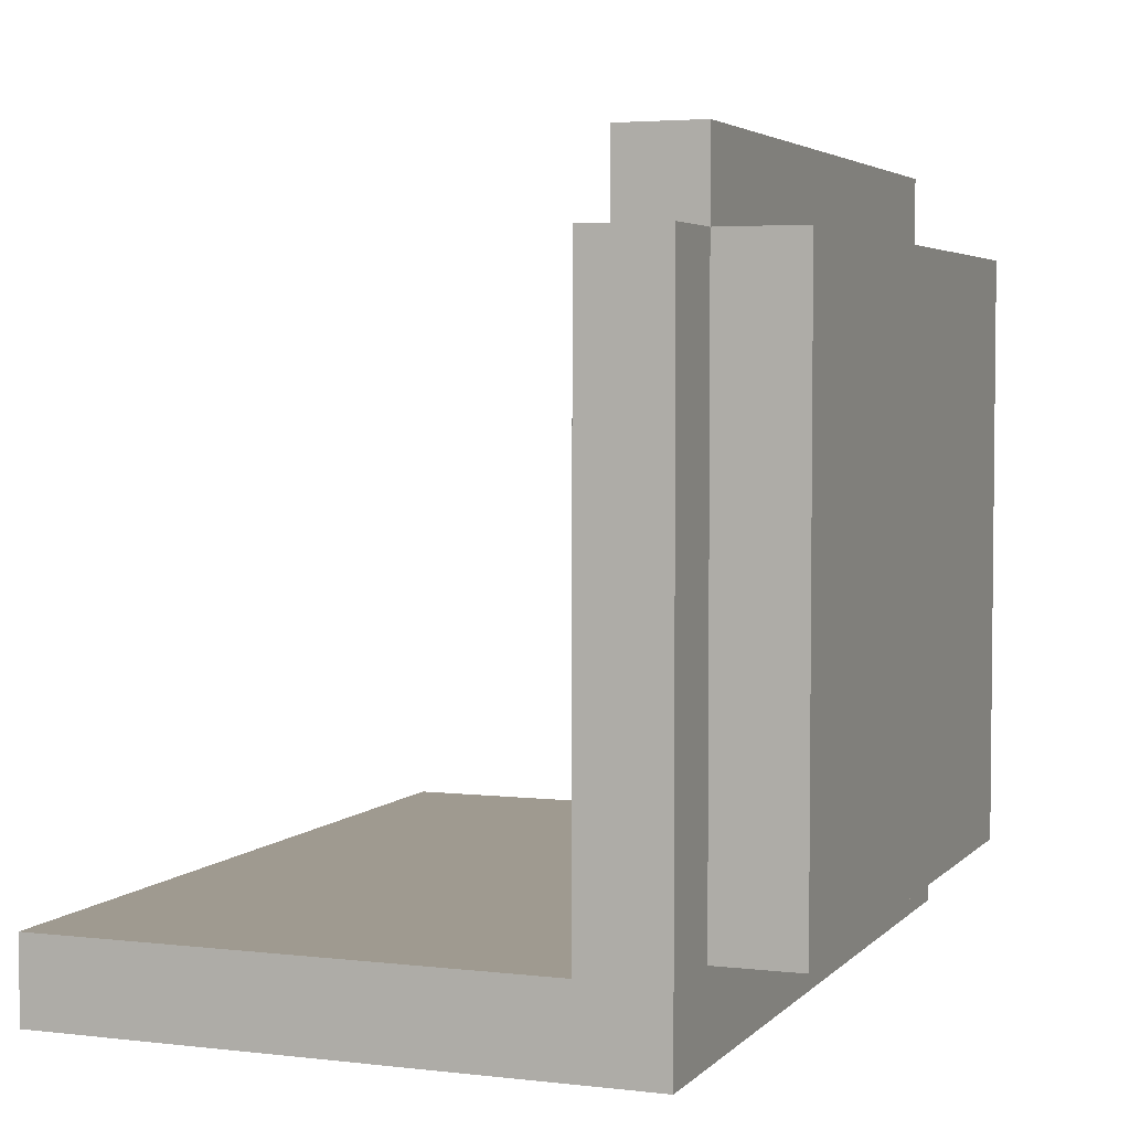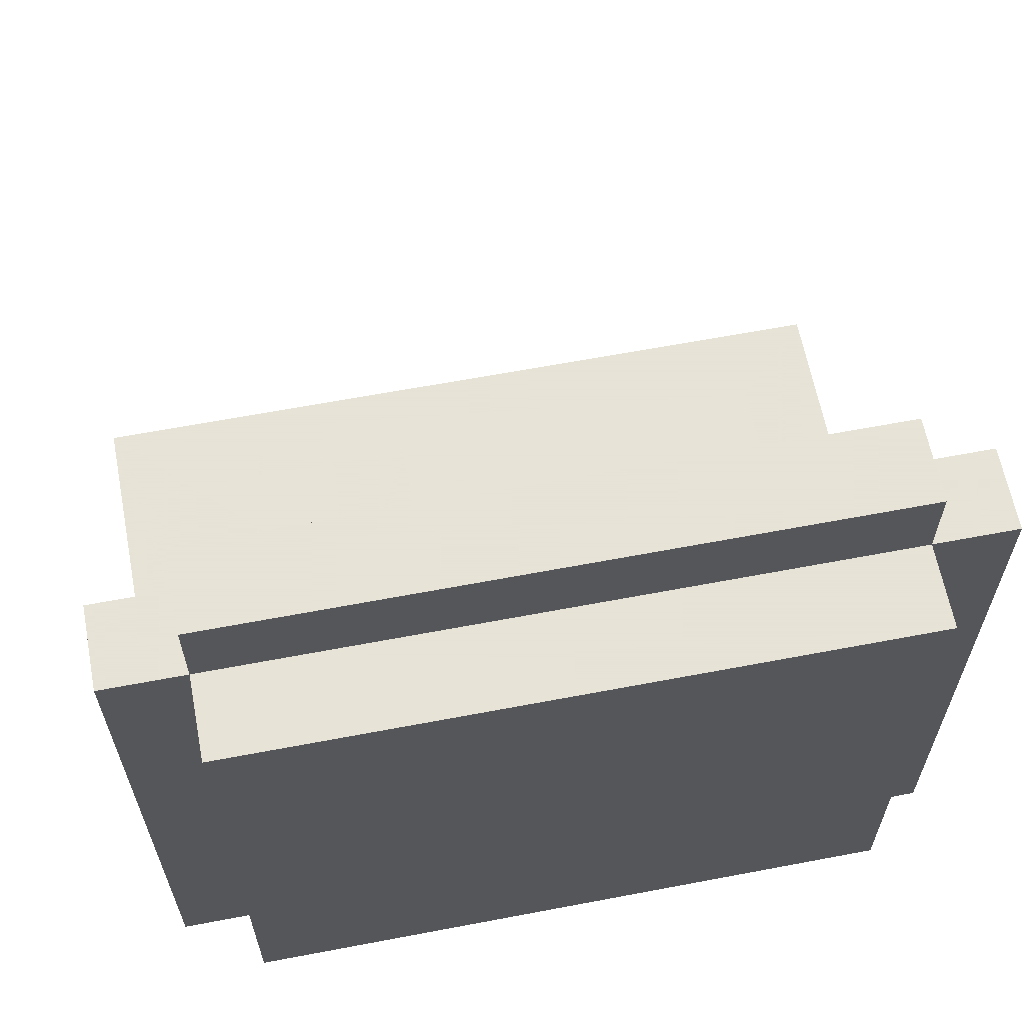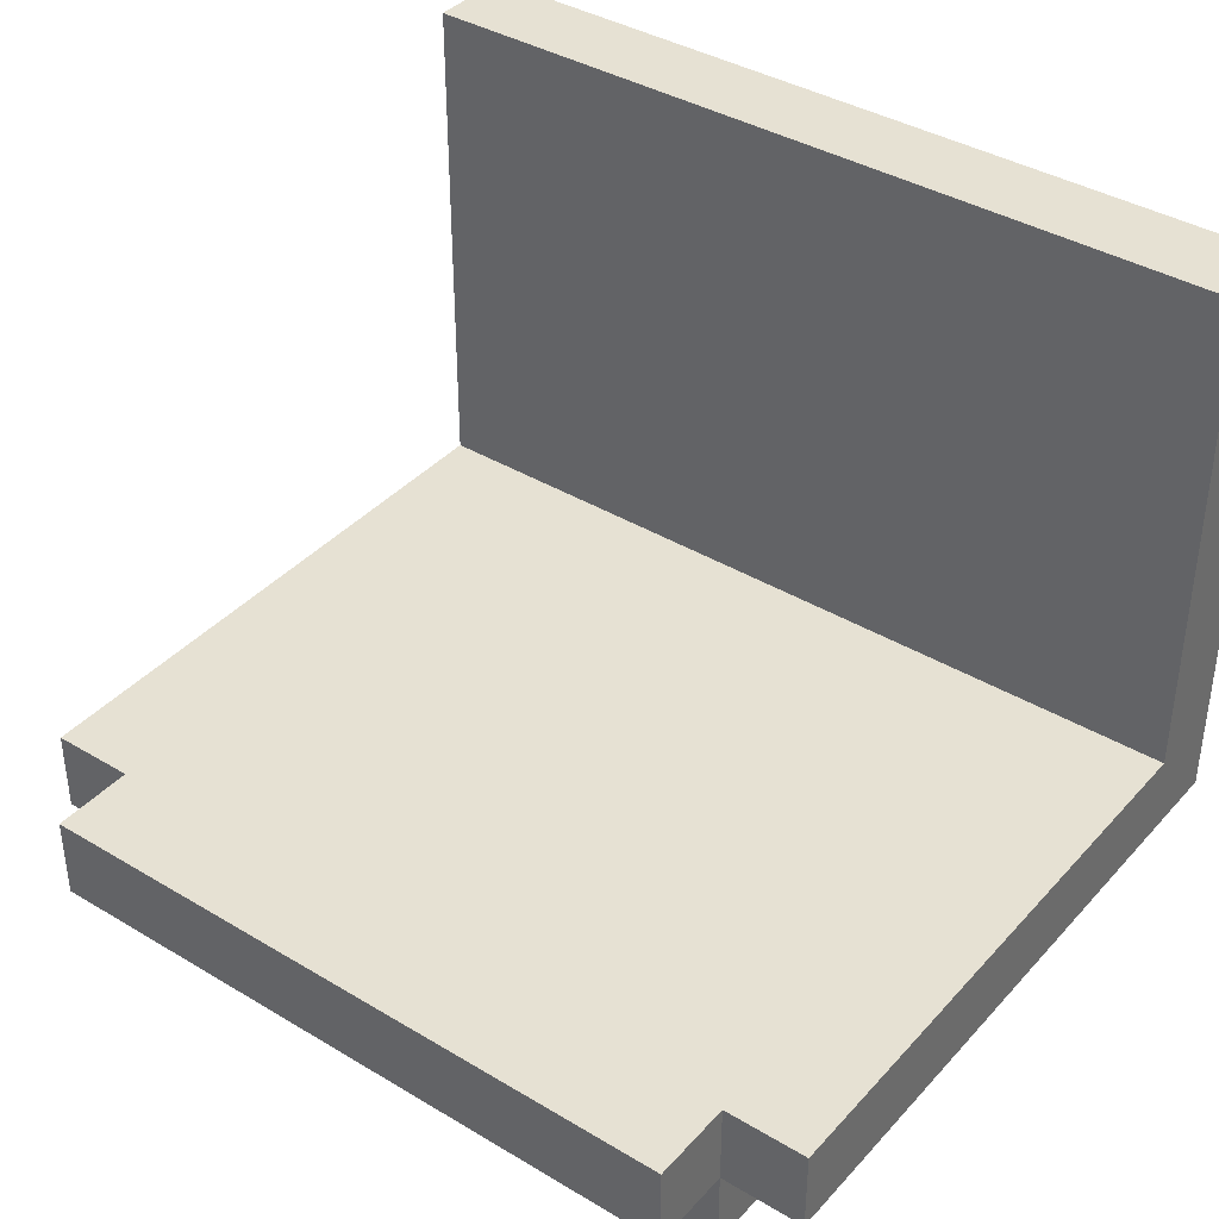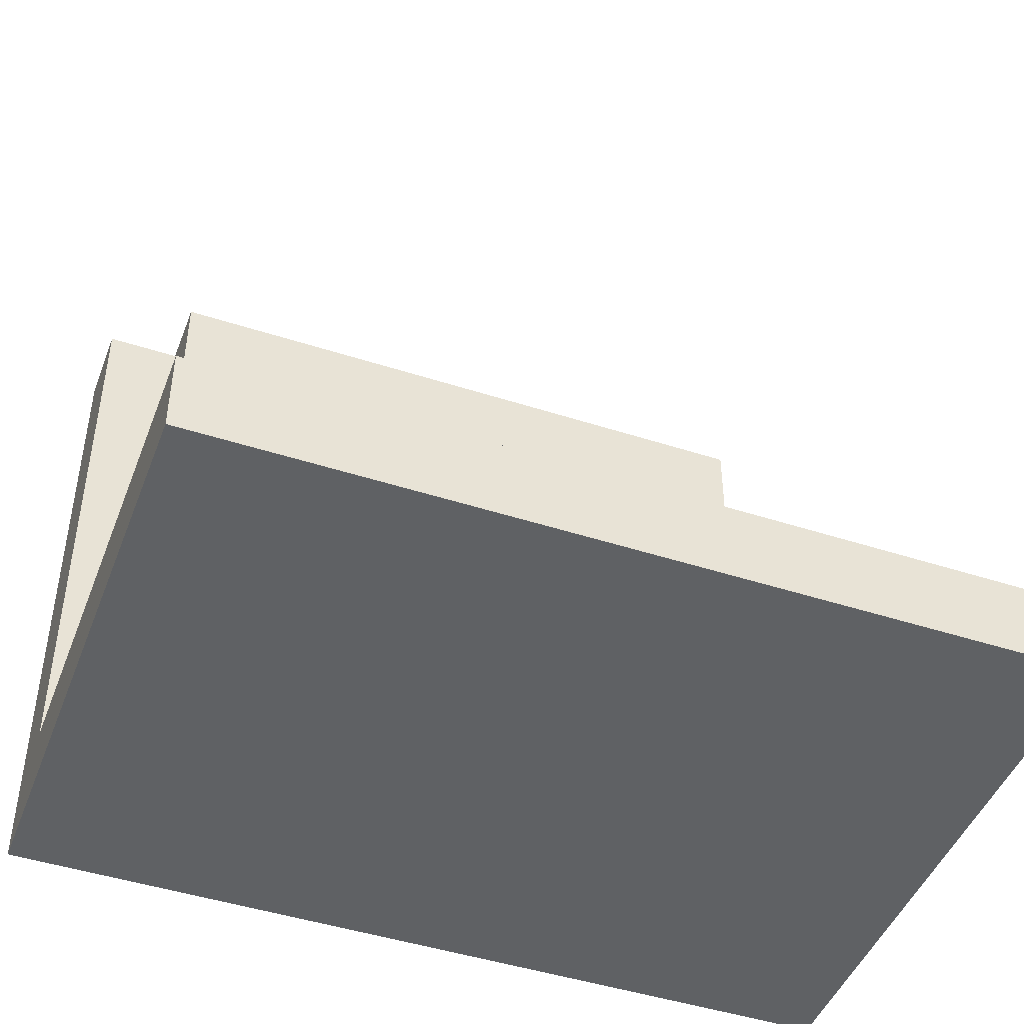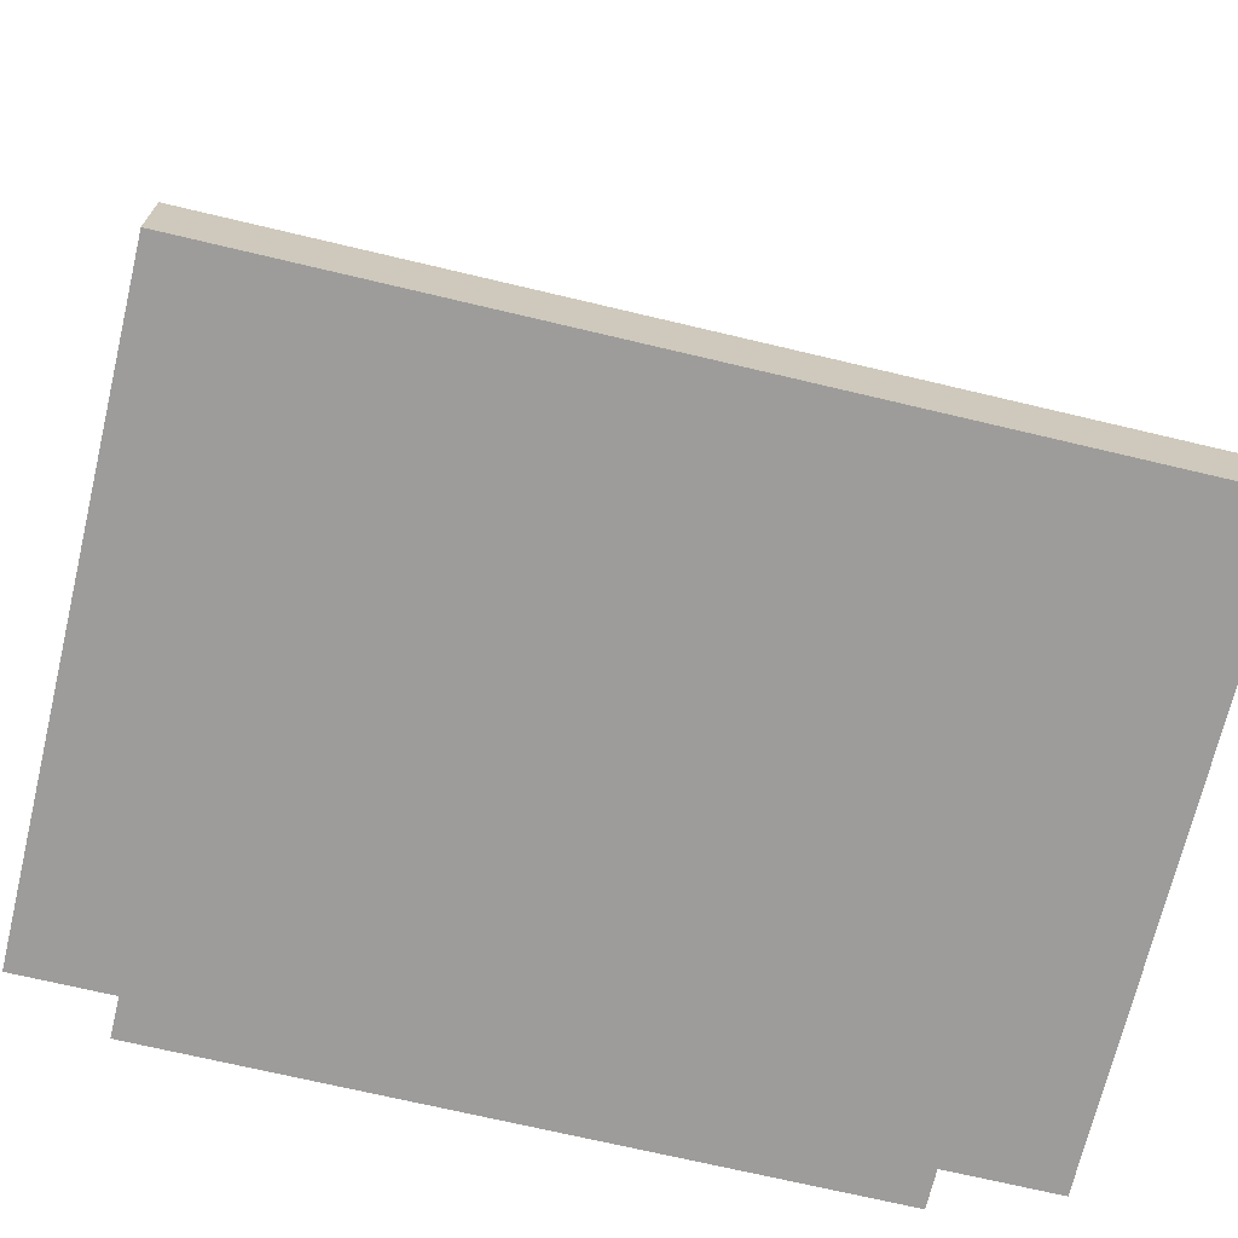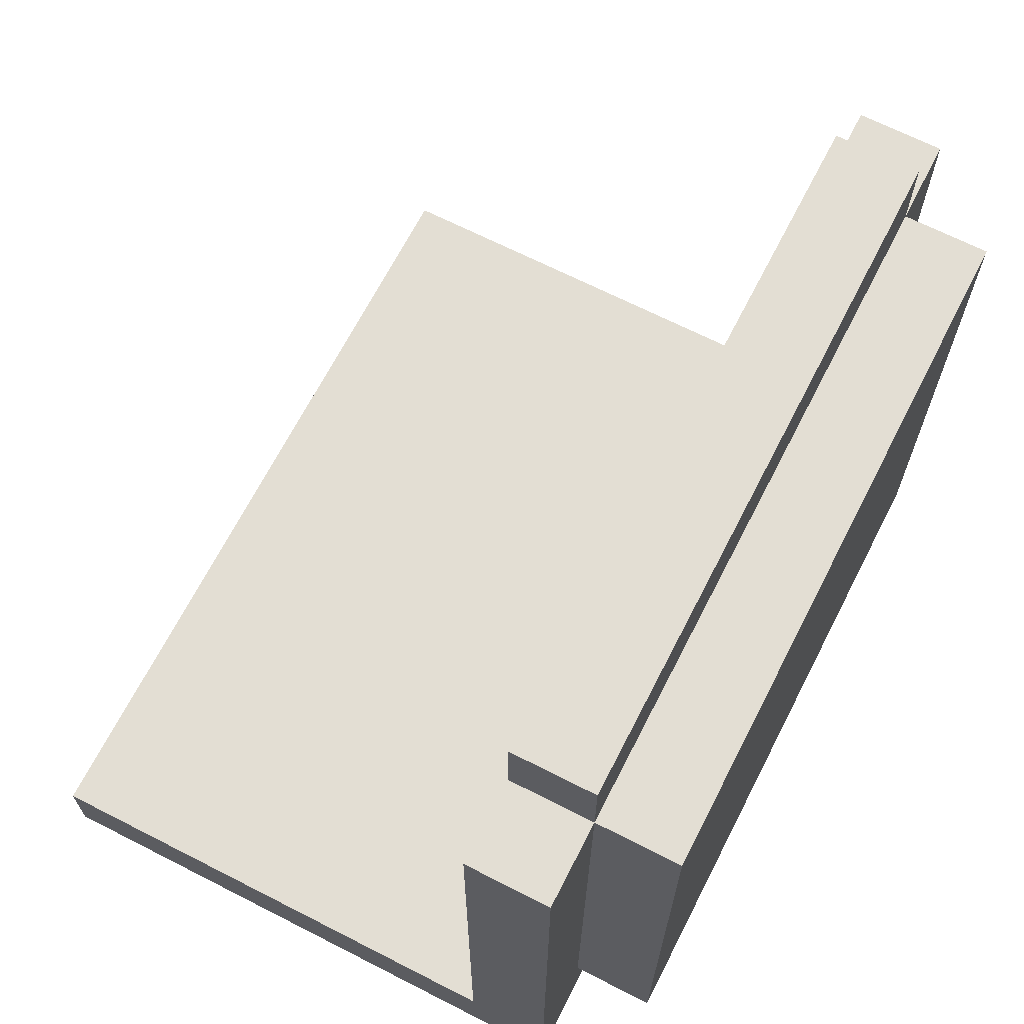
<metadata>
{"format":"obj","ext":"obj","renderer":"f3d","projection":"perspective","resolution":1024,"background":"white","views":[{"elev":3.9,"azim":111.1,"up":"+Y"},{"elev":62.8,"azim":169.1,"up":"+Y"},{"elev":38.8,"azim":-143.0,"up":"+Z"},{"elev":-46.1,"azim":-20.4,"up":"+Y"},{"elev":-70.2,"azim":-13.4,"up":"+Y"},{"elev":67.3,"azim":117.1,"up":"+Y"}]}
</metadata>
<code>
o
v 7.4 0.1 15.9
v 7.4 0.1 15.2
v 7.4 0.2 15.9
v 7.4 0.2 15.3
v 7.4 0.9 15.3
v 7.4 0.9 15.2
v 7.5 0.2 15.2
v 7.5 0.2 15.1
v 7.5 0.9 15.3
v 7.5 0.9 15.2
v 7.5 0.9 15.1
v 7.5 1 15.3
v 7.5 1 15.2
v 8.3 0.2 15.2
v 8.3 0.2 15.1
v 8.3 0.9 15.3
v 8.3 0.9 15.2
v 8.3 0.9 15.1
v 8.3 1 15.3
v 8.3 1 15.2
v 8.4 0.1 15.9
v 8.4 0.1 15.2
v 8.4 0.2 15.9
v 8.4 0.2 15.3
v 8.4 0.9 15.3
v 8.4 0.9 15.2
v 7.4 0.1 15.9
v 7.4 0.2 15.9
v 8.4 0.1 15.9
v 8.4 0.2 15.9
v 7.4 0.2 15.3
v 7.4 0.9 15.3
v 7.5 0.3 15.3
v 7.5 0.9 15.3
v 7.5 1 15.3
v 8.3 0.3 15.3
v 8.3 0.9 15.3
v 8.3 1 15.3
v 8.4 0.2 15.3
v 8.4 0.9 15.3
v 7.4 0.1 15.2
v 7.4 0.9 15.2
v 7.5 0.2 15.2
v 7.5 0.9 15.2
v 7.5 1 15.2
v 8.3 0.2 15.2
v 8.3 0.9 15.2
v 8.3 1 15.2
v 8.4 0.1 15.2
v 8.4 0.9 15.2
v 7.5 0.2 15.1
v 7.5 0.9 15.1
v 8.3 0.2 15.1
v 8.3 0.9 15.1
v 7.4 0.1 15.9
v 8.4 0.1 15.9
v 7.5 0.1 15.8
v 8 0.1 15.8
v 8.1 0.1 15.8
v 8.3 0.1 15.8
v 8.1 0.1 15.6
v 8.3 0.1 15.6
v 8.1 0.1 15.5
v 8.3 0.1 15.5
v 7.5 0.1 15.4
v 8 0.1 15.4
v 8.1 0.1 15.4
v 8.3 0.1 15.4
v 7.4 0.1 15.2
v 8.4 0.1 15.2
v 7.5 0.2 15.2
v 8.3 0.2 15.2
v 7.5 0.2 15.1
v 8.3 0.2 15.1
v 7.4 0.2 15.9
v 8.4 0.2 15.9
v 7.5 0.2 15.8
v 8 0.2 15.8
v 8.1 0.2 15.8
v 8.3 0.2 15.8
v 8.1 0.2 15.6
v 8.3 0.2 15.6
v 8.1 0.2 15.5
v 8.3 0.2 15.5
v 7.5 0.2 15.4
v 8 0.2 15.4
v 8.1 0.2 15.4
v 8.3 0.2 15.4
v 7.4 0.2 15.3
v 8.4 0.2 15.3
v 7.4 0.9 15.3
v 7.5 0.9 15.3
v 8.3 0.9 15.3
v 8.4 0.9 15.3
v 7.4 0.9 15.2
v 7.5 0.9 15.2
v 8.3 0.9 15.2
v 8.4 0.9 15.2
v 7.5 0.9 15.1
v 8.3 0.9 15.1
v 7.5 1 15.3
v 8.3 1 15.3
v 7.5 1 15.2
v 8.3 1 15.2
f 3 2 1
f 4 2 3
f 5 2 4
f 6 2 5
f 10 8 7
f 11 8 10
f 12 10 9
f 13 10 12
f 14 15 17
f 17 15 18
f 16 17 19
f 19 17 20
f 21 22 23
f 23 22 24
f 24 22 25
f 25 22 26
f 29 28 27
f 30 28 29
f 33 32 31
f 34 32 33
f 36 33 31
f 36 34 33
f 37 35 34
f 37 34 36
f 38 35 37
f 39 36 31
f 39 37 36
f 40 37 39
f 41 42 43
f 43 42 44
f 41 43 46
f 44 45 47
f 47 45 48
f 41 46 49
f 46 47 49
f 49 47 50
f 51 52 53
f 53 52 54
f 57 56 55
f 58 56 57
f 59 56 58
f 60 56 59
f 61 59 58
f 61 60 59
f 62 56 60
f 62 60 61
f 63 61 58
f 63 62 61
f 64 56 62
f 64 62 63
f 65 57 55
f 65 58 57
f 66 63 58
f 66 58 65
f 67 64 63
f 67 63 66
f 68 56 64
f 68 64 67
f 69 67 66
f 69 66 65
f 69 68 67
f 69 65 55
f 70 56 68
f 70 68 69
f 73 72 71
f 74 72 73
f 75 76 77
f 77 76 78
f 78 76 79
f 79 76 80
f 78 79 81
f 79 80 81
f 80 76 82
f 81 80 82
f 78 81 83
f 81 82 83
f 82 76 84
f 83 82 84
f 75 77 85
f 77 78 85
f 78 83 86
f 85 78 86
f 83 84 87
f 86 83 87
f 84 76 88
f 87 84 88
f 86 87 89
f 85 86 89
f 87 88 89
f 75 85 89
f 88 76 90
f 89 88 90
f 91 92 95
f 95 92 96
f 93 94 97
f 97 94 98
f 96 97 99
f 99 97 100
f 101 102 103
f 103 102 104

</code>
